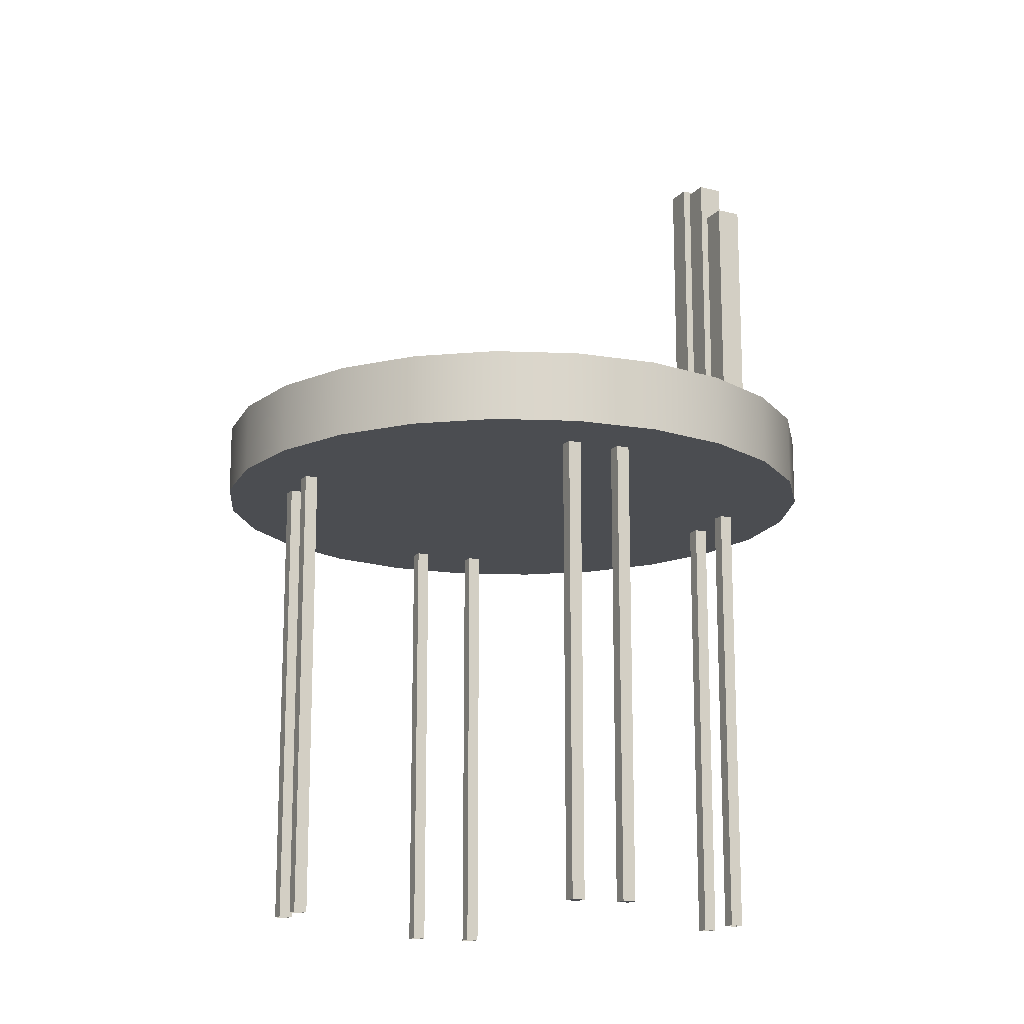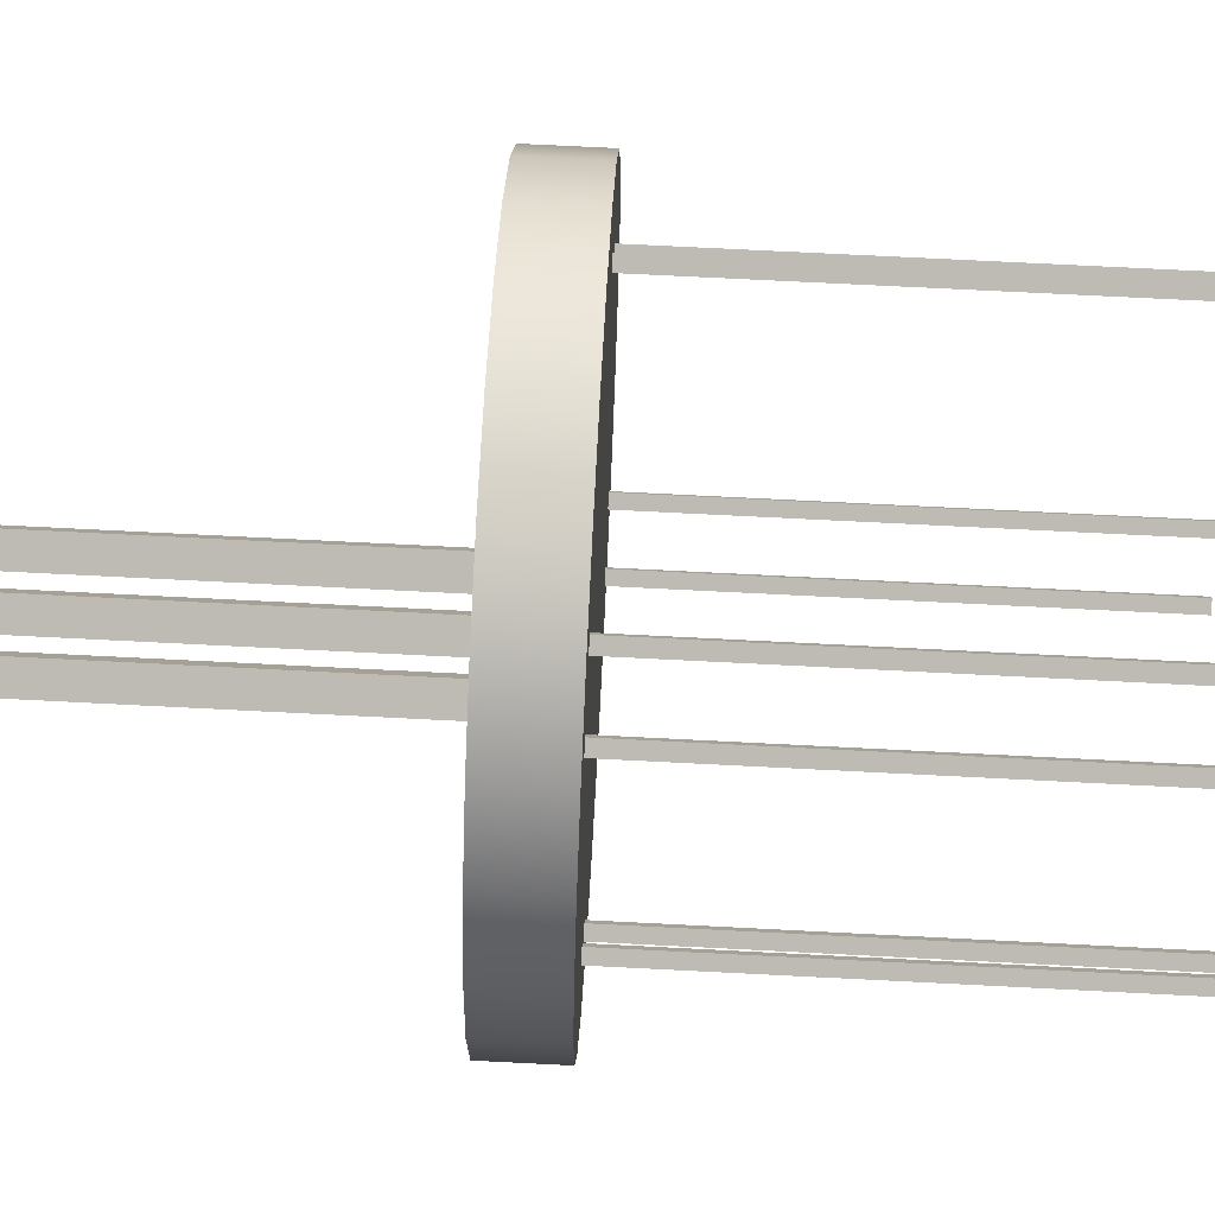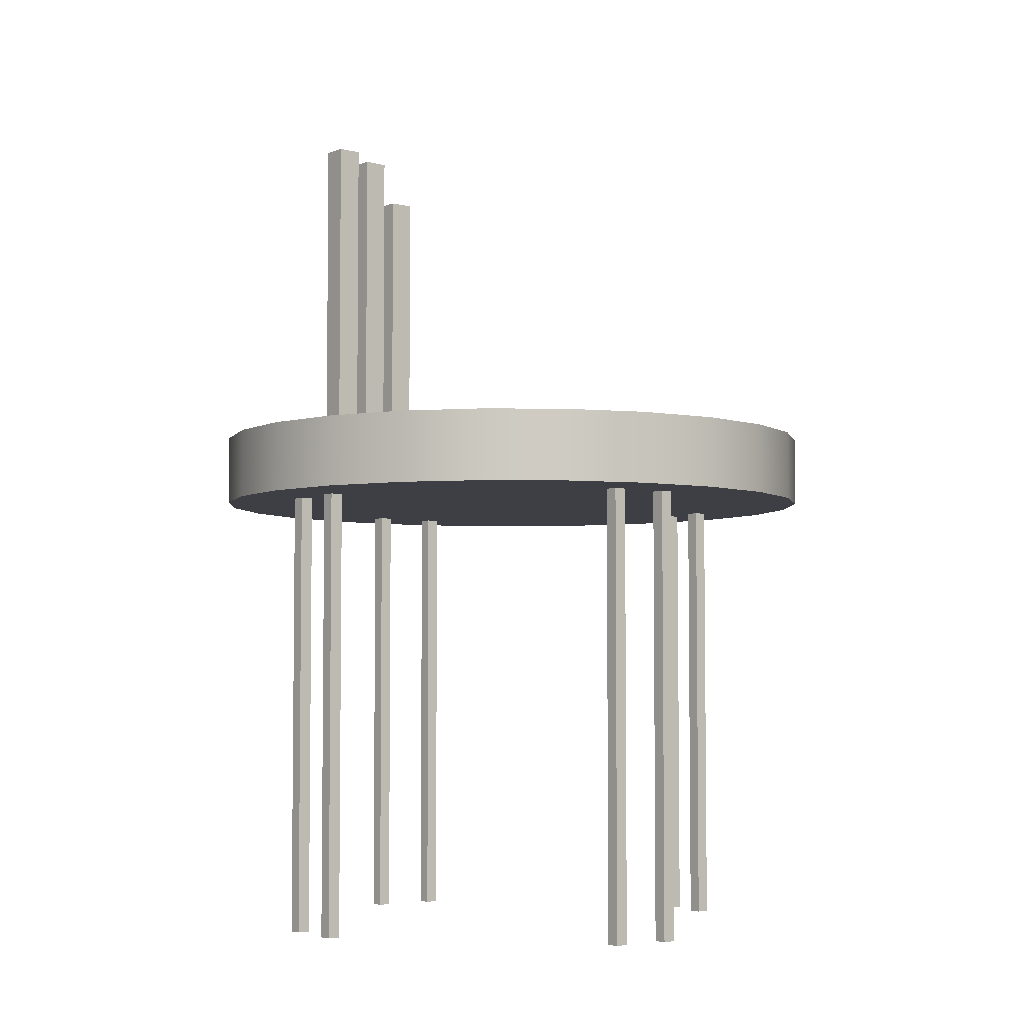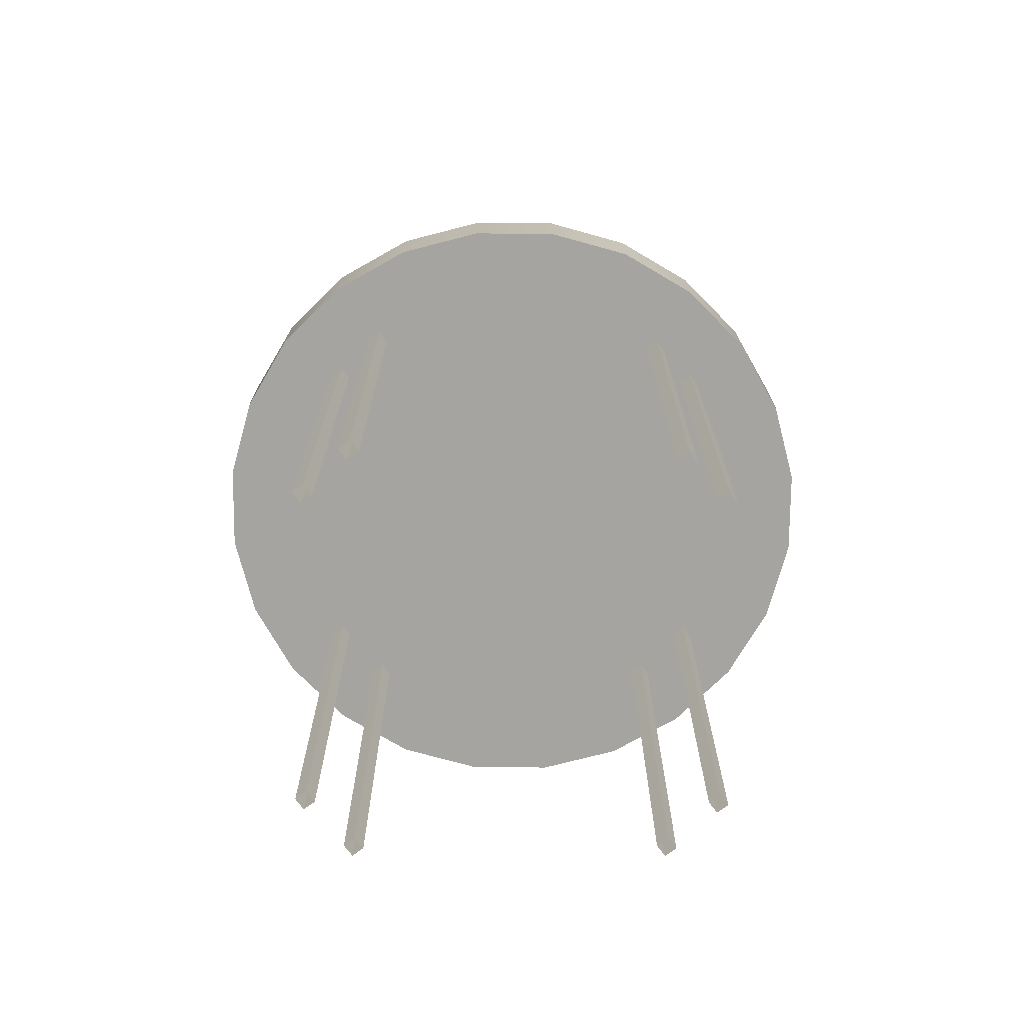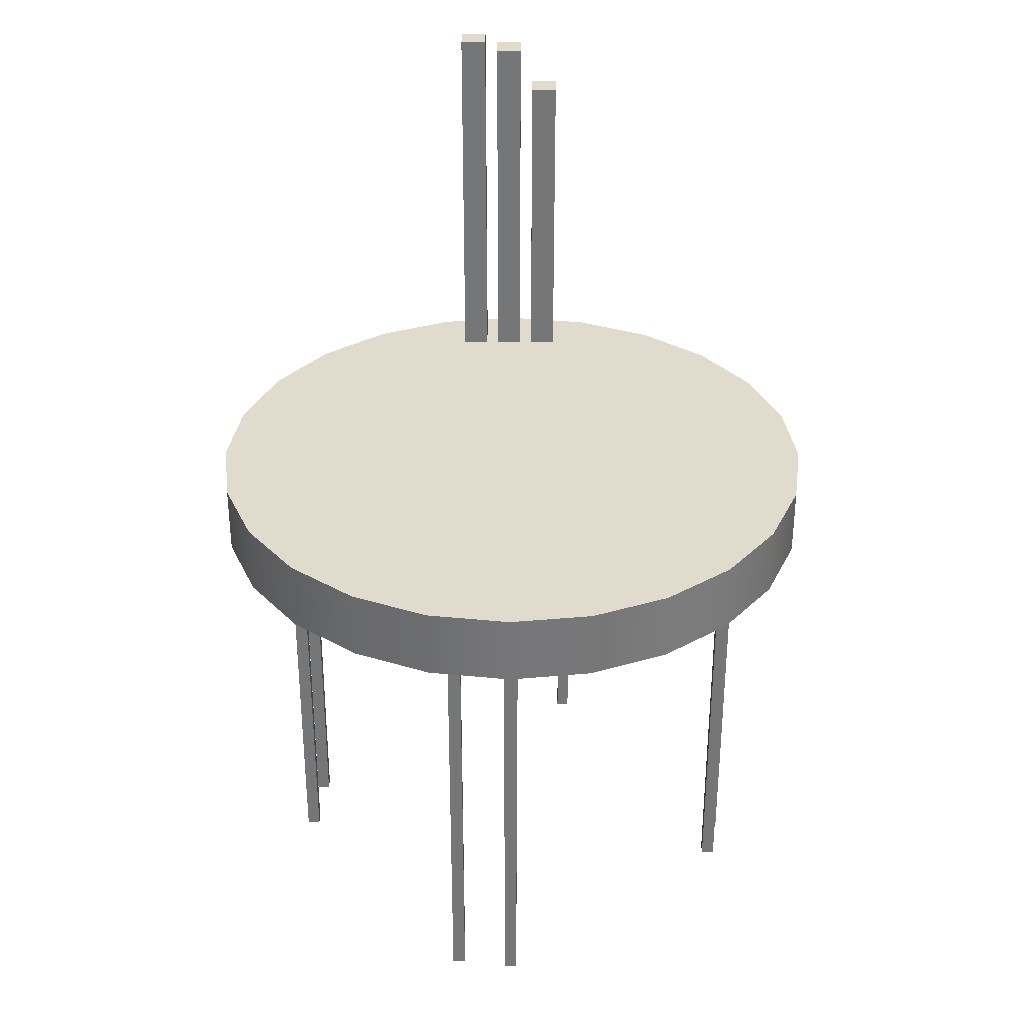
<metadata>
{"format":"obj","ext":"obj","renderer":"f3d","projection":"perspective","resolution":1024,"background":"white","views":[{"elev":-15.7,"azim":-139.4,"up":"+Y"},{"elev":73.0,"azim":-87.1,"up":"+Z"},{"elev":-4.5,"azim":117.9,"up":"+Y"},{"elev":-73.2,"azim":-165.5,"up":"+Y"},{"elev":33.2,"azim":157.9,"up":"+Y"}]}
</metadata>
<code>
v -0.158 0.4272 0.08587
v 0.108 0.4272 0.1571
v -0.1876 0.4272 0.03473
v -0.1163 0.4272 0.1276
v 0.108 0.2601 0.1571
v -0.1876 0.2601 0.03473
v -0.158 0.2601 0.08587
v -0.06511 0.4272 0.1571
v 0.04556 0.2601 0.1312
v 0.05099 0.2601 0.1724
v -0.1251 0.2601 0.06059
v -0.1163 0.2601 0.1276
v -0.008067 0.4272 0.1724
v -0.07937 0.2601 0.07952
v 0.05099 0.4272 0.1724
v -0.06511 0.2601 0.1571
v -0.008067 0.2601 0.1724
v 0.08001 0.2601 0.1666
v -0.1745 0.2601 0.06127
v -0.1385 0.2601 0.1081
v -0.09165 0.2601 0.144
v 0.02146 0.2601 0.1743
v -0.03709 0.2601 0.1666
v 0.1592 -0.01484 0.1276
v 0.108 0.03584 0.1571
v 0.108 -0.01484 0.1571
v 0.1592 0.03584 0.1276
v 0.05099 -0.01484 0.1724
v 0.1545 -0.01484 0.05891
v 0.2009 -0.01484 0.0858
v 0.2304 0.03584 -0.1385
v 0.05099 0.03584 0.1724
v 0.2304 -0.01484 -0.1385
v 0.1581 -0.01484 0.0502
v 0.1632 -0.01484 0.06252
v 0.2009 0.03584 0.0858
v 0.2457 -0.01484 -0.02239
v 0.2009 0.03584 -0.1896
v 0.2457 0.03584 -0.08144
v -0.008067 -0.01484 0.1724
v 0.2009 -0.01484 -0.1896
v 0.1857 -0.01484 0.02115
v 0.2157 -0.01484 0.06023
v 0.2457 -0.01484 -0.08144
v 0.1591 0.03584 -0.2314
v -0.008067 0.03584 0.1724
v 0.1806 -0.01484 0.008838
v 0.1668 -0.01484 0.05381
v 0.2304 0.03584 0.03465
v 0.2457 0.03584 -0.02239
v 0.2304 -0.01484 0.03465
v -0.06511 -0.01484 0.1571
v 0.1591 -0.01484 -0.2314
v 0.177 -0.01484 0.01755
v 0.1893 -0.01484 0.01244
v -0.01035 0.03584 0.133
v -0.06511 0.03584 0.1571
v -0.0429 -0.01484 0.116
v 0.1278 -0.01484 -0.1868
v -0.02777 0.03584 0.1258
v -0.01756 0.03584 0.1504
v 0.1079 0.03584 -0.2609
v -0.04369 0.03584 0.1396
v -0.09068 -0.01484 0.1424
v -0.05161 -0.01484 0.1124
v 0.1335 -0.01484 -0.2461
v 0.1191 -0.01484 -0.1904
v 0.1315 -0.01484 -0.1955
v -0.03653 0.03584 0.1223
v -0.03498 0.03584 0.1432
v -0.06097 0.03584 0.1324
v -0.1163 -0.01484 0.1276
v -0.03929 -0.01484 0.1073
v 0.1227 -0.01484 -0.1991
v 0.1079 -0.01484 -0.2609
v -0.05382 0.03584 0.1151
v -0.06247 0.03584 0.1114
v -0.1163 0.03584 0.1276
v -0.09297 -0.01484 0.08993
v 0.08213 -0.01484 -0.211
v 0.09084 -0.01484 -0.2074
v 0.09444 -0.01484 -0.2161
v 0.0509 0.03584 -0.2761
v -0.06968 0.03584 0.1288
v -0.0871 0.03584 0.1216
v -0.158 -0.01484 0.08587
v -0.08936 -0.01484 0.08122
v -0.08426 -0.01484 0.09353
v 0.08573 -0.01484 -0.2197
v -0.048 -0.01484 0.1037
v 0.0509 -0.01484 -0.2761
v -0.07989 0.03584 0.1042
v -0.158 0.03584 0.08587
v -0.008151 0.03584 -0.2761
v -0.1876 -0.01484 0.03473
v -0.008151 -0.01484 -0.2761
v -0.08066 -0.01484 0.08483
v -0.1876 0.03584 0.03473
v -0.06519 0.03584 -0.2608
v -0.2028 0.03584 -0.0223
v -0.06519 -0.01484 -0.2608
v -0.2028 -0.01484 -0.0223
v -0.1189 -0.01484 -0.1452
v -0.1163 -0.01484 -0.2313
v -0.2029 0.03584 -0.08136
v -0.1464 -0.01484 -0.1162
v -0.1163 0.03584 -0.2313
v -0.1377 -0.01484 -0.1126
v -0.1153 -0.01484 -0.1539
v -0.2029 -0.01484 -0.08136
v -0.1428 -0.01484 -0.1249
v -0.1341 -0.01484 -0.1213
v -0.124 -0.01484 -0.1576
v -0.1581 -0.01484 -0.1895
v -0.1876 0.03584 -0.1384
v -0.1581 0.03584 -0.1895
v -0.1276 -0.01484 -0.1488
v -0.1876 -0.01484 -0.1384
v -0.1728 -0.01484 -0.164
v 0.1545 -0.3447 0.05891
v 0.1581 -0.3447 0.0502
v 0.1632 -0.3447 0.06252
v 0.1668 -0.3447 0.05381
v 0.177 -0.3447 0.01755
v 0.1893 -0.3447 0.01244
v 0.1806 -0.3447 0.008838
v 0.1857 -0.3447 0.02115
v -0.02777 0.3056 0.1258
v -0.01756 0.3056 0.1504
v -0.05161 -0.3447 0.1124
v 0.1191 -0.3447 -0.1904
v 0.1315 -0.3447 -0.1955
v -0.01035 0.3056 0.133
v -0.04369 0.2986 0.1396
v -0.0429 -0.3447 0.116
v -0.03929 -0.3447 0.1073
v 0.1278 -0.3447 -0.1868
v -0.03498 0.3056 0.1432
v -0.05382 0.2986 0.1151
v -0.06097 0.2986 0.1324
v -0.048 -0.3447 0.1037
v 0.1227 -0.3447 -0.1991
v -0.03653 0.2986 0.1223
v -0.06968 0.2656 0.1288
v -0.09297 -0.3447 0.08993
v 0.08213 -0.3447 -0.211
v 0.09444 -0.3447 -0.2161
v -0.07989 0.2656 0.1042
v -0.06247 0.2656 0.1114
v -0.08936 -0.3447 0.08122
v -0.08426 -0.3447 0.09353
v 0.08573 -0.3447 -0.2197
v 0.09084 -0.3447 -0.2074
v -0.0871 0.2656 0.1216
v -0.08066 -0.3447 0.08483
v -0.1153 -0.3447 -0.1539
v -0.1464 -0.3447 -0.1162
v -0.1341 -0.3447 -0.1213
v -0.1189 -0.3447 -0.1452
v -0.1428 -0.3447 -0.1249
v -0.1377 -0.3447 -0.1126
v -0.1276 -0.3447 -0.1488
v -0.124 -0.3447 -0.1576
g mesh1_mesh1-geometry
f 1 2 3
f 2 1 4
f 5 3 2
f 6 1 3
f 7 4 1
f 2 4 8
f 9 3 5
f 2 10 5
f 1 6 7
f 3 11 6
f 4 7 12
f 12 8 4
f 2 8 13
f 14 3 9
f 10 2 15
f 11 3 14
f 8 12 16
f 16 13 8
f 2 13 15
f 15 17 10
f 13 16 17
f 17 15 13
g mesh1_mesh1-geometry
f 3 2 1
f 4 1 2
f 2 3 5
f 3 1 6
f 1 4 7
f 8 4 2
f 5 3 9
f 5 10 2
f 7 6 1
f 6 11 3
f 12 7 4
f 4 8 12
f 13 8 2
f 9 3 14
f 15 2 10
f 5 10 18
f 18 10 5
f 7 6 19
f 19 6 7
f 14 3 11
f 12 7 20
f 20 7 12
f 16 12 8
f 8 13 16
f 15 13 2
f 10 17 15
f 16 12 21
f 21 12 16
f 17 16 13
f 13 15 17
f 10 17 22
f 22 17 10
f 17 16 23
f 23 16 17
g mesh2_mesh2-geometry
f 24 25 26
f 25 24 27
f 25 28 26
f 26 29 24
f 30 27 24
f 31 25 27
f 28 25 32
f 28 33 26
f 29 26 34
f 24 29 35
f 27 30 36
f 24 37 30
f 38 25 31
f 31 27 39
f 38 32 25
f 32 40 28
f 28 41 33
f 26 33 34
f 24 35 42
f 43 36 30
f 39 27 36
f 24 44 37
f 30 37 43
f 33 38 31
f 39 33 31
f 45 32 38
f 40 32 46
f 40 41 28
f 38 33 41
f 34 33 47
f 48 42 35
f 24 42 44
f 36 43 49
f 39 36 50
f 44 50 37
f 43 37 51
f 33 39 44
f 45 46 32
f 41 45 38
f 46 52 40
f 40 53 41
f 47 33 44
f 54 34 47
f 48 54 42
f 55 44 42
f 49 43 51
f 50 36 49
f 50 44 39
f 49 37 50
f 37 49 51
f 45 56 46
f 45 41 53
f 52 46 57
f 52 58 40
f 40 59 53
f 47 44 55
f 34 54 48
f 45 60 56
f 61 46 56
f 53 62 45
f 63 57 46
f 57 64 52
f 52 65 58
f 40 58 66
f 40 67 59
f 68 53 59
f 45 69 60
f 70 46 61
f 66 62 53
f 62 69 45
f 71 57 63
f 63 46 70
f 64 57 72
f 64 65 52
f 73 66 58
f 40 66 67
f 74 53 68
f 60 69 70
f 62 66 75
f 53 74 66
f 62 76 69
f 77 57 71
f 63 70 69
f 72 57 78
f 72 79 64
f 65 64 80
f 81 66 73
f 67 66 74
f 82 75 66
f 75 83 62
f 62 77 76
f 84 57 77
f 76 77 71
f 57 85 78
f 78 86 72
f 79 72 87
f 64 79 88
f 80 64 89
f 65 80 90
f 82 66 81
f 90 81 73
f 89 75 82
f 83 75 91
f 83 78 62
f 62 92 77
f 85 57 84
f 92 78 85
f 86 78 93
f 86 91 72
f 72 75 87
f 88 89 64
f 81 90 80
f 88 75 89
f 72 91 75
f 91 94 83
f 83 93 78
f 62 78 92
f 93 95 86
f 86 96 91
f 87 75 97
f 97 75 88
f 94 91 96
f 94 93 83
f 95 93 98
f 95 96 86
f 96 99 94
f 94 98 93
f 100 95 98
f 95 101 96
f 99 96 101
f 99 98 94
f 95 100 102
f 99 100 98
f 95 103 101
f 104 99 101
f 105 102 100
f 102 106 95
f 107 100 99
f 95 108 103
f 109 101 103
f 99 104 107
f 102 104 101
f 102 105 110
f 107 105 100
f 106 102 111
f 95 106 108
f 112 103 108
f 113 101 109
f 114 107 104
f 110 104 102
f 102 101 111
f 115 110 105
f 116 105 107
f 112 117 103
f 111 101 113
f 107 114 116
f 110 114 104
f 110 115 118
f 105 116 115
f 111 117 112
f 117 111 113
f 119 116 114
f 110 119 114
f 116 118 115
f 119 110 118
f 118 116 119
g mesh2_mesh2-geometry
f 26 25 24
f 27 24 25
f 26 28 25
f 24 29 26
f 24 27 30
f 27 25 31
f 32 25 28
f 26 33 28
f 34 26 29
f 35 29 24
f 36 30 27
f 30 37 24
f 31 25 38
f 39 27 31
f 25 32 38
f 28 40 32
f 33 41 28
f 34 33 26
f 29 120 34
f 29 35 120
f 42 35 24
f 30 36 43
f 36 27 39
f 37 44 24
f 43 37 30
f 31 38 33
f 31 33 39
f 38 32 45
f 46 32 40
f 28 41 40
f 41 33 38
f 47 33 34
f 121 34 120
f 122 120 35
f 35 42 48
f 44 42 24
f 49 43 36
f 50 36 39
f 37 50 44
f 51 37 43
f 44 39 33
f 32 46 45
f 38 45 41
f 40 52 46
f 41 53 40
f 44 33 47
f 47 34 54
f 121 123 34
f 122 35 123
f 42 54 48
f 48 123 35
f 42 44 55
f 51 43 49
f 49 36 50
f 39 44 50
f 50 37 49
f 51 49 37
f 46 56 45
f 53 41 45
f 57 46 52
f 40 58 52
f 53 59 40
f 55 44 47
f 48 54 34
f 54 124 47
f 48 34 123
f 54 42 124
f 55 125 42
f 56 60 45
f 56 46 61
f 45 62 53
f 46 57 63
f 52 64 57
f 58 65 52
f 66 58 40
f 59 67 40
f 59 53 68
f 55 47 125
f 126 47 124
f 127 124 42
f 127 42 125
f 60 69 45
f 60 56 128
f 61 46 70
f 61 129 56
f 53 62 66
f 45 69 62
f 63 57 71
f 70 46 63
f 72 57 64
f 52 65 64
f 65 58 130
f 58 66 73
f 67 66 40
f 67 59 131
f 68 53 74
f 68 132 59
f 126 125 47
f 70 69 60
f 133 128 56
f 60 128 70
f 61 70 129
f 133 56 129
f 75 66 62
f 66 74 53
f 69 76 62
f 71 57 77
f 63 71 134
f 69 70 63
f 78 57 72
f 64 79 72
f 80 64 65
f 135 130 58
f 65 130 90
f 73 66 81
f 73 136 58
f 74 66 67
f 137 131 59
f 67 131 74
f 68 74 132
f 137 59 132
f 128 129 133
f 133 129 128
f 138 70 128
f 138 129 70
f 66 75 82
f 62 83 75
f 76 77 62
f 76 69 139
f 77 57 84
f 71 77 76
f 140 134 71
f 63 134 69
f 78 85 57
f 72 86 78
f 87 72 79
f 88 79 64
f 89 64 80
f 90 80 65
f 135 58 136
f 141 90 130
f 81 66 82
f 73 81 90
f 73 90 136
f 142 74 131
f 142 132 74
f 129 128 138
f 138 128 129
f 82 75 89
f 91 75 83
f 62 78 83
f 77 92 62
f 143 139 69
f 76 139 71
f 84 57 85
f 84 144 77
f 134 139 140
f 140 139 134
f 140 71 139
f 143 69 134
f 85 78 92
f 93 78 86
f 72 91 86
f 87 75 72
f 79 145 87
f 79 88 145
f 64 89 88
f 80 146 89
f 80 90 81
f 141 136 90
f 82 147 81
f 89 75 88
f 82 89 147
f 75 91 72
f 83 94 91
f 78 93 83
f 92 78 62
f 92 77 148
f 139 134 143
f 143 134 139
f 84 85 144
f 149 77 144
f 92 148 85
f 86 95 93
f 91 96 86
f 97 75 87
f 150 87 145
f 151 145 88
f 152 89 146
f 80 81 146
f 153 81 147
f 88 75 97
f 152 147 89
f 96 91 94
f 83 93 94
f 149 148 77
f 154 144 85
f 148 144 149
f 149 144 148
f 154 85 148
f 98 93 95
f 86 96 95
f 97 87 155
f 150 155 87
f 151 88 155
f 153 146 81
f 97 155 88
f 94 99 96
f 93 98 94
f 144 148 154
f 154 148 144
f 98 95 100
f 96 101 95
f 101 96 99
f 94 98 99
f 102 100 95
f 98 100 99
f 101 103 95
f 101 99 104
f 100 102 105
f 95 106 102
f 99 100 107
f 103 108 95
f 103 101 109
f 107 104 99
f 101 104 102
f 110 105 102
f 100 105 107
f 111 102 106
f 108 106 95
f 108 103 112
f 109 101 113
f 109 156 103
f 104 107 114
f 102 104 110
f 111 101 102
f 105 110 115
f 107 105 116
f 106 157 111
f 106 108 157
f 103 117 112
f 112 158 108
f 113 101 111
f 109 113 156
f 159 103 156
f 116 114 107
f 104 114 110
f 118 115 110
f 115 116 105
f 160 111 157
f 161 157 108
f 112 117 111
f 117 103 162
f 161 108 158
f 112 111 158
f 113 111 117
f 163 156 113
f 159 162 103
f 162 156 159
f 159 156 162
f 114 116 119
f 114 119 110
f 115 118 116
f 118 110 119
f 160 158 111
f 158 157 160
f 160 157 158
f 157 158 161
f 161 158 157
f 117 162 113
f 156 162 163
f 163 162 156
f 163 113 162
f 119 116 118
g mesh2_mesh2-geometry
f 34 120 29
f 120 35 29
f 120 34 121
f 35 120 122
f 34 123 121
f 123 35 122
f 35 123 48
f 47 124 54
f 123 34 48
f 124 42 54
f 42 125 55
f 125 47 55
f 124 47 126
f 42 124 127
f 125 42 127
f 128 56 60
f 56 129 61
f 130 58 65
f 131 59 67
f 59 132 68
f 47 125 126
f 56 128 133
f 70 128 60
f 129 70 61
f 129 56 133
f 134 71 63
f 58 130 135
f 90 130 65
f 58 136 73
f 59 131 137
f 74 131 67
f 132 74 68
f 132 59 137
f 128 70 138
f 70 129 138
f 139 69 76
f 71 134 140
f 69 134 63
f 136 58 135
f 130 90 141
f 136 90 73
f 131 74 142
f 74 132 142
f 69 139 143
f 71 139 76
f 77 144 84
f 139 71 140
f 134 69 143
f 87 145 79
f 145 88 79
f 89 146 80
f 90 136 141
f 81 147 82
f 147 89 82
f 148 77 92
f 144 85 84
f 144 77 149
f 85 148 92
f 145 87 150
f 88 145 151
f 146 89 152
f 146 81 80
f 147 81 153
f 89 147 152
f 77 148 149
f 85 144 154
f 148 85 154
f 155 87 97
f 87 155 150
f 155 88 151
f 81 146 153
f 88 155 97
f 103 156 109
f 111 157 106
f 157 108 106
f 108 158 112
f 156 113 109
f 156 103 159
f 157 111 160
f 108 157 161
f 162 103 117
f 158 108 161
f 158 111 112
f 113 156 163
f 103 162 159
f 111 158 160
f 113 162 117
f 162 113 163
g mesh3_mesh3-geometry
l 6 7
l 7 12
l 12 16
l 16 17
l 17 10
l 10 5
g mesh4_mesh4-geometry
l 157 160
l 161 157
l 160 158
l 158 161
g mesh5_mesh5-geometry
l 163 156
l 162 163
l 156 159
g mesh6_mesh6-geometry
l 154 144
l 148 154
l 144 149
l 149 148
g mesh7_mesh7-geometry
l 140 134
l 140 139
l 143 134
l 143 139
g mesh8_mesh8-geometry
l 138 128
l 129 138
l 128 133
l 133 129

</code>
